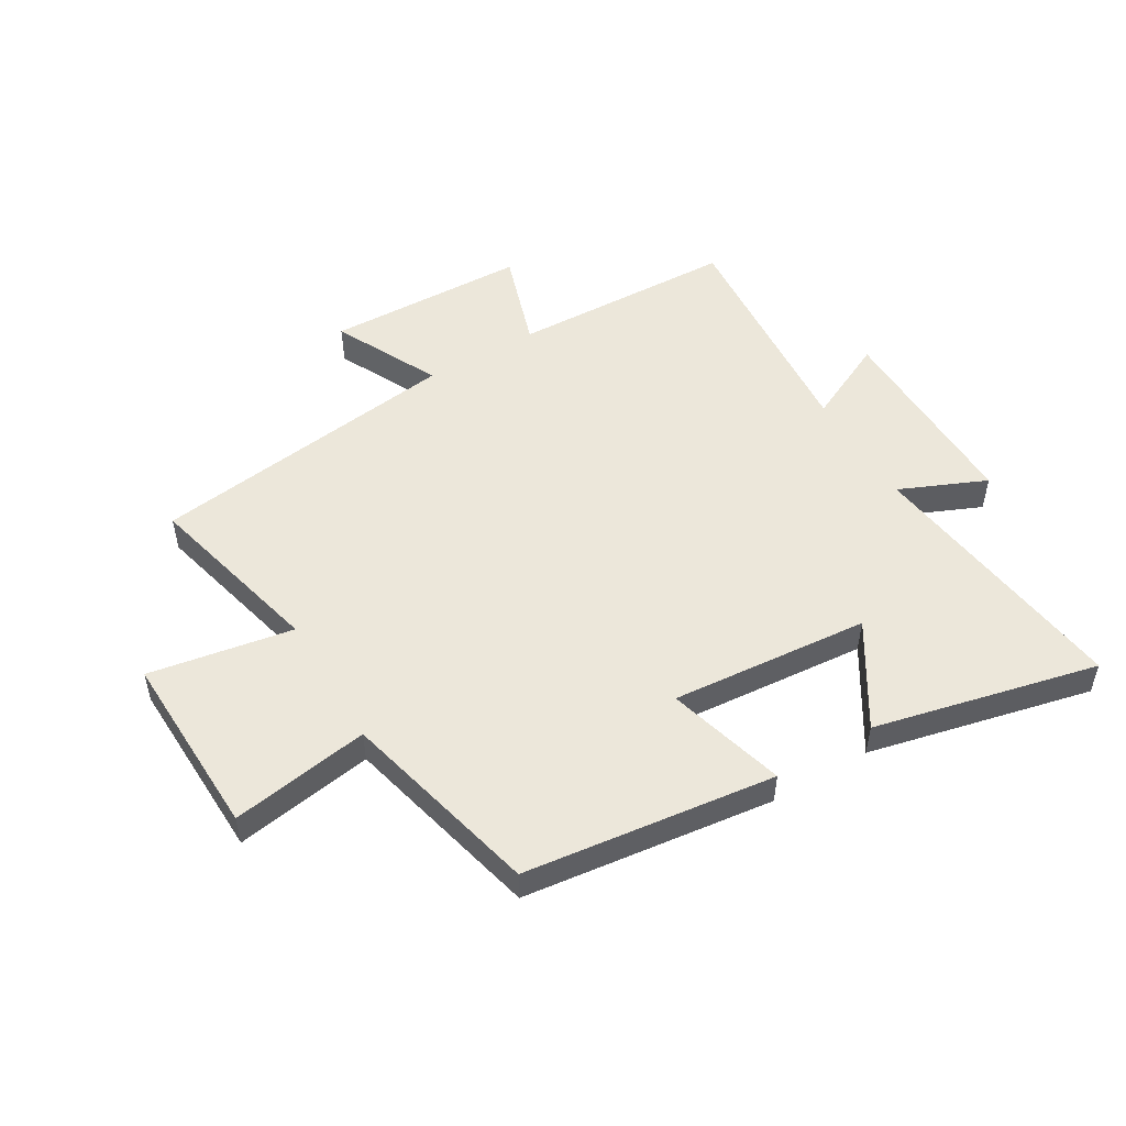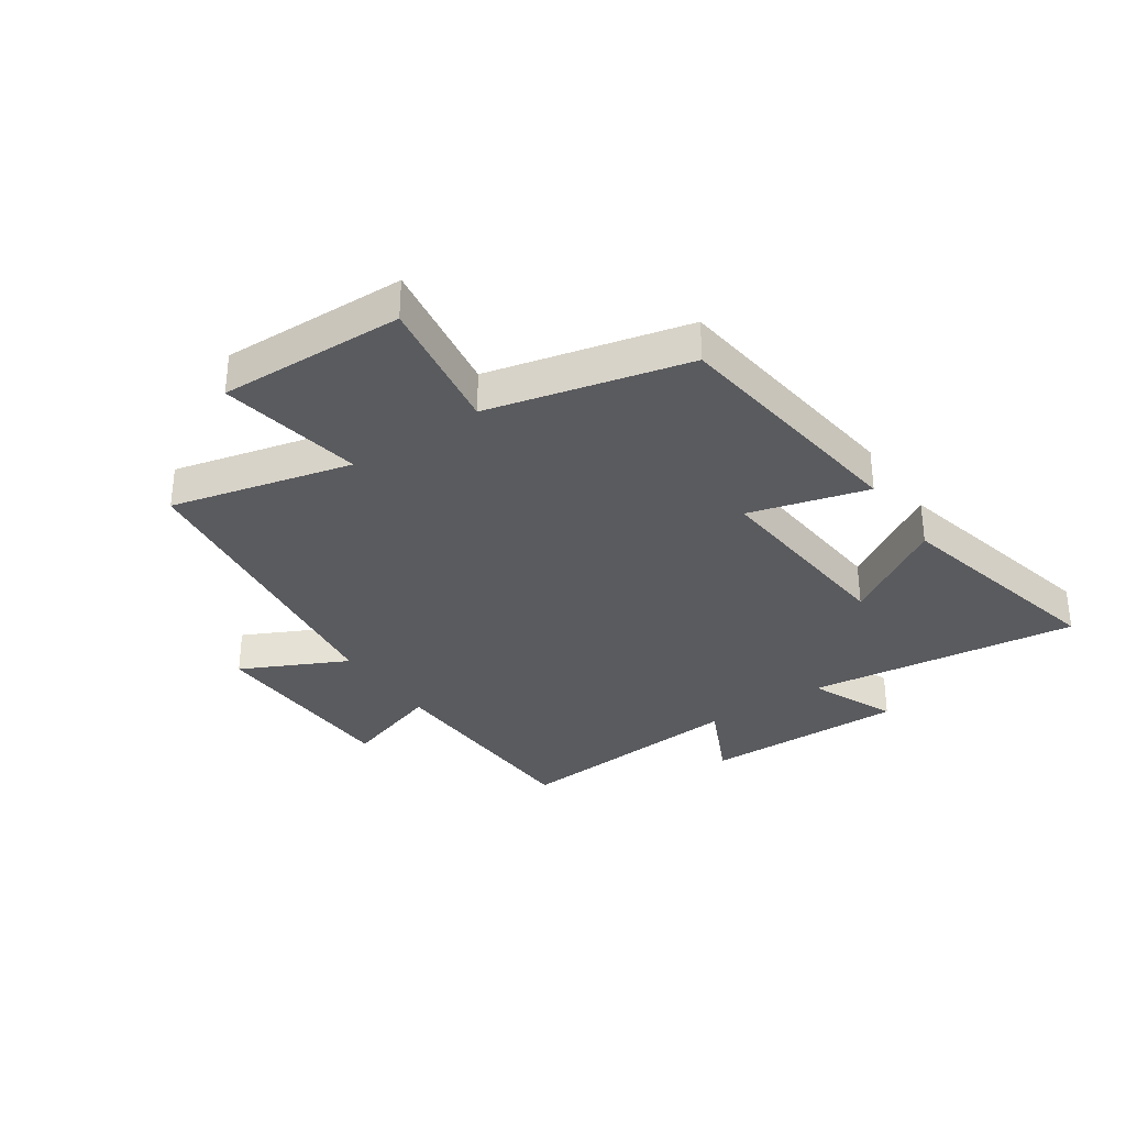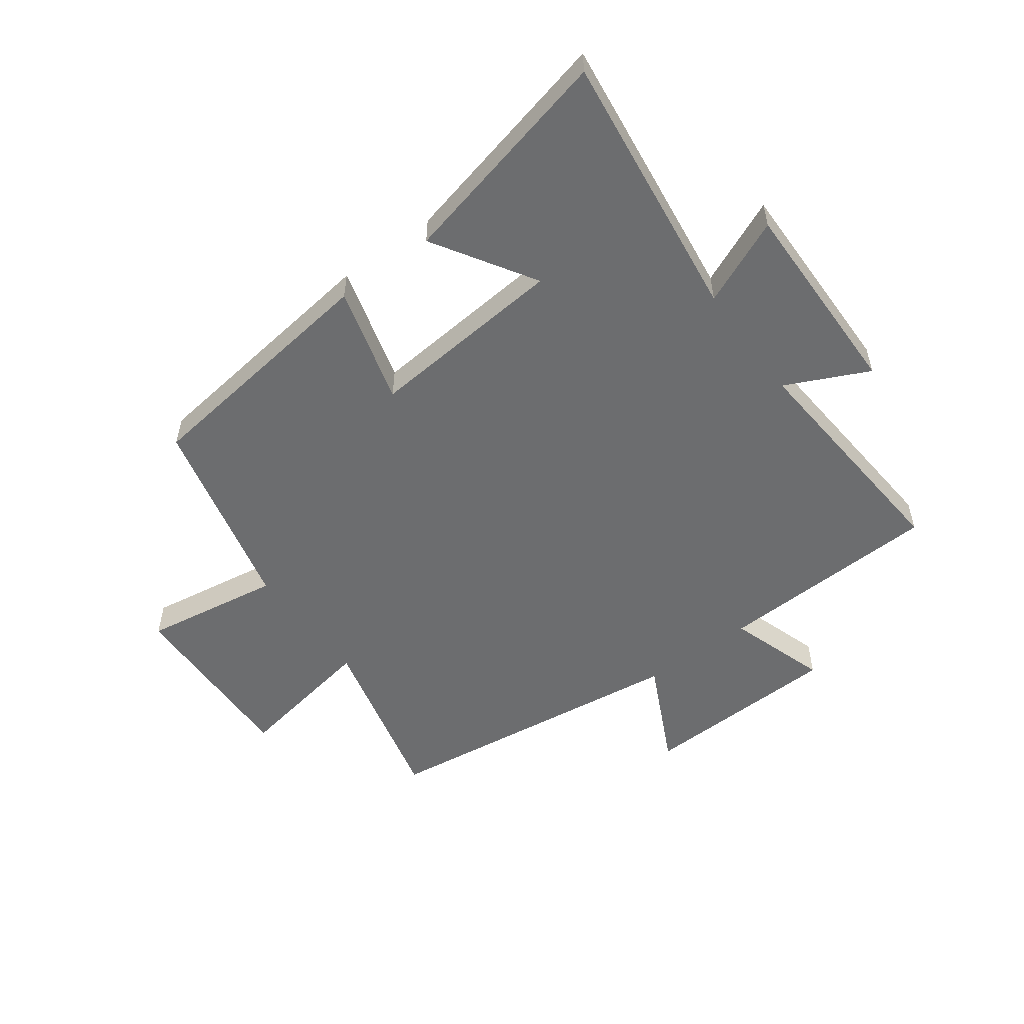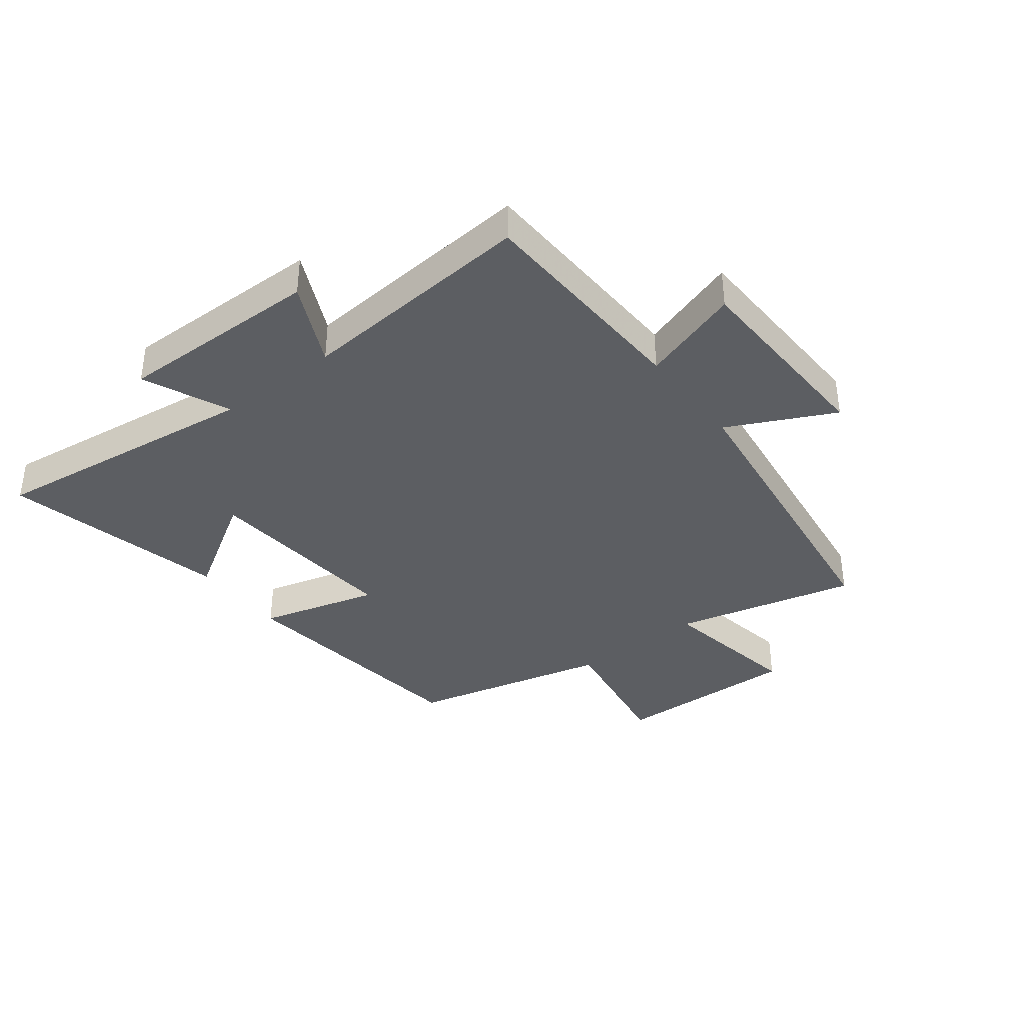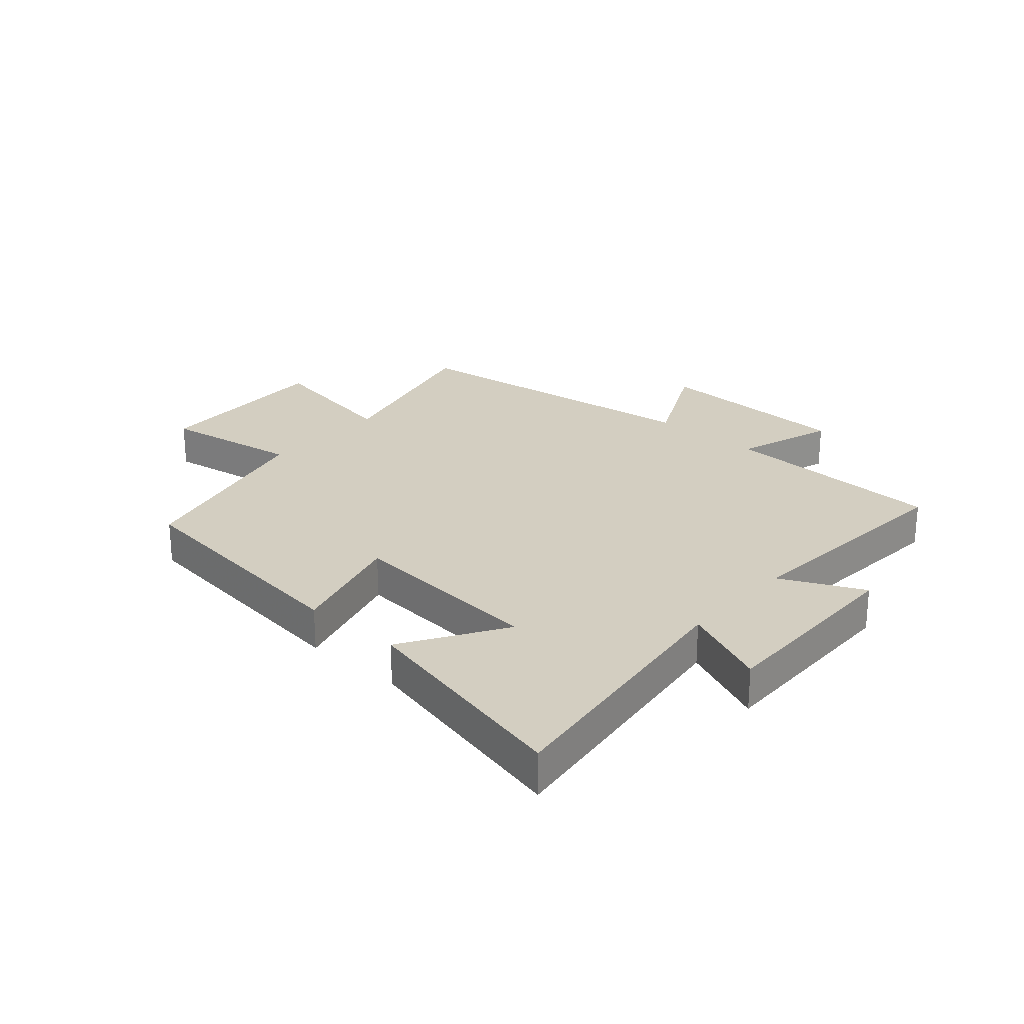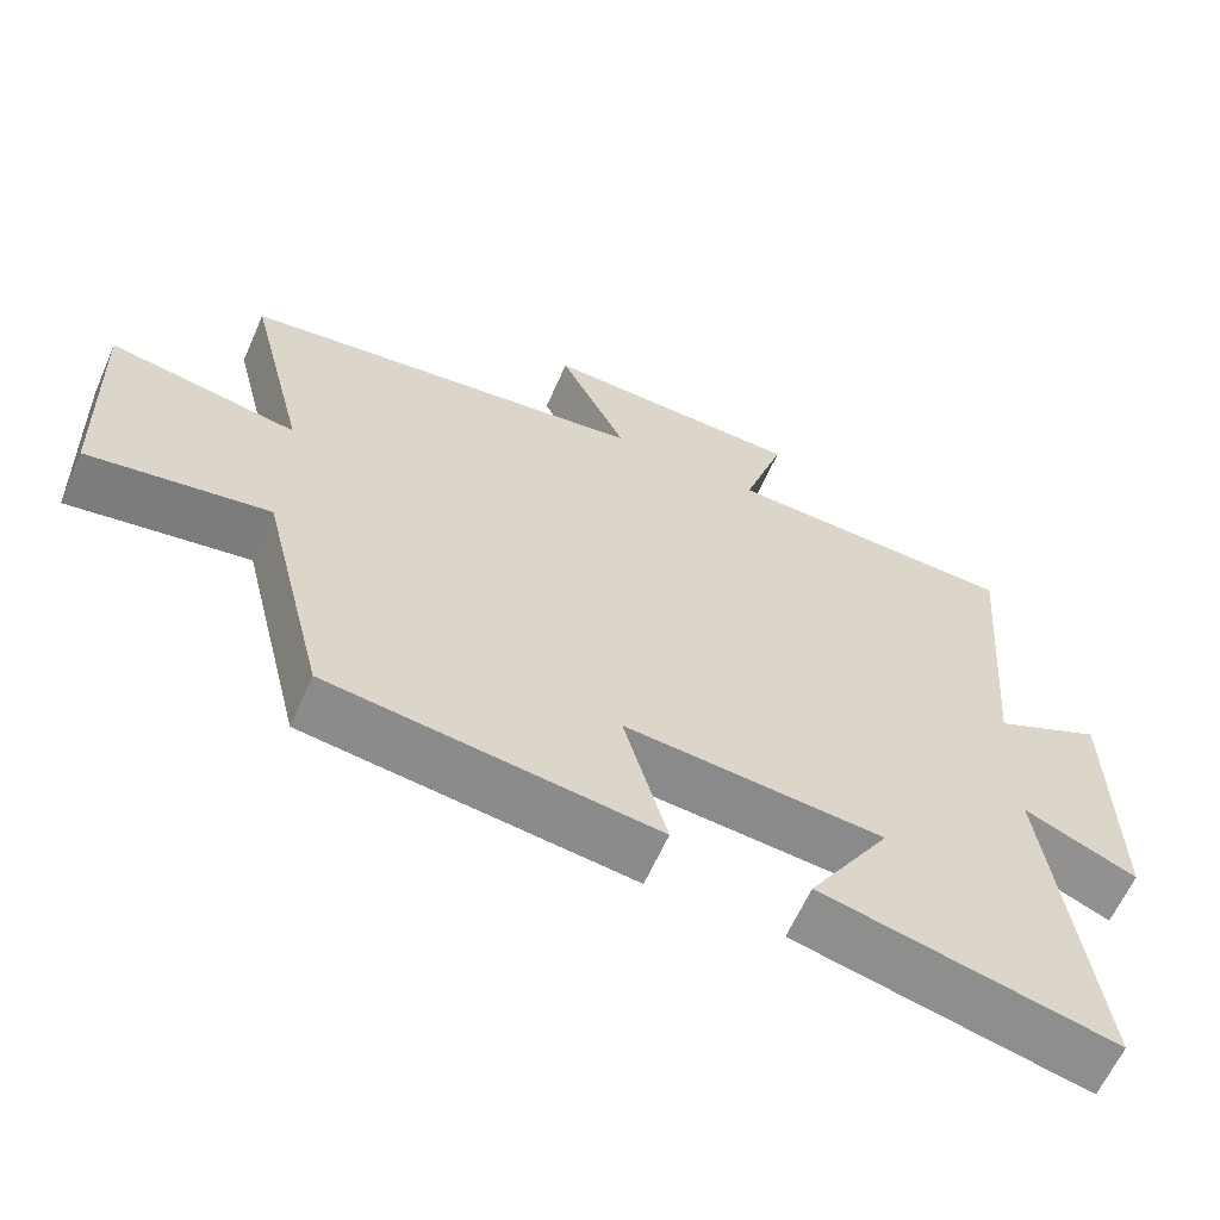
<metadata>
{"format":"obj","ext":"obj","renderer":"f3d","projection":"perspective","resolution":1024,"background":"white","views":[{"elev":51.6,"azim":149.4,"up":"+Y"},{"elev":-33.2,"azim":124.5,"up":"+Y"},{"elev":-53.9,"azim":-143.4,"up":"+Y"},{"elev":-37.7,"azim":-52.2,"up":"+Y"},{"elev":25.2,"azim":-138.5,"up":"+Y"},{"elev":-62.1,"azim":156.2,"up":"+Z"}]}
</metadata>
<code>
v 0.576 0.07 0.429
v 0.5 0.07 0.123
v 0.744 0.07 0.165
v 0.734 0.07 -0.149
v 0.5 0.07 -0.111
v 0.417 0.07 -0.448
v -0.007 0.07 -0.5
v 0.049 0.07 -0.3
v -0.287 0.07 -0.328
v -0.181 0.07 -0.5
v -0.56 0.07 -0.587
v -0.5 0.07 -0.128
v -0.646 0.07 -0.191
v -0.64 0.07 0.153
v -0.5 0.07 0.086
v -0.531 0.07 0.487
v -0.151 0.07 0.5
v -0.205 0.07 0.668
v 0.135 0.07 0.678
v 0.047 0.07 0.5
v 0.576 0 0.429
v 0.5 0 0.123
v 0.744 0 0.165
v 0.734 0 -0.149
v 0.5 0 -0.111
v 0.417 0 -0.448
v -0.007 0 -0.5
v 0.049 0 -0.3
v -0.287 0 -0.328
v -0.181 0 -0.5
v -0.56 0 -0.587
v -0.5 0 -0.128
v -0.646 0 -0.191
v -0.64 0 0.153
v -0.5 0 0.086
v -0.531 0 0.487
v -0.151 0 0.5
v -0.205 0 0.668
v 0.135 0 0.678
v 0.047 0 0.5
f 17 18 19 20
f 20 1 2
f 17 20 2
f 16 17 2
f 15 16 2
f 12 13 14 15
f 12 15 2
f 9 10 11 12
f 12 2 3
f 9 12 3
f 8 9 3
f 5 6 7 8
f 5 8 3
f 3 4 5
f 40 39 38 37
f 22 21 40
f 22 40 37
f 22 37 36
f 22 36 35
f 35 34 33 32
f 22 35 32
f 32 31 30 29
f 23 22 32
f 23 32 29
f 23 29 28
f 28 27 26 25
f 23 28 25
f 25 24 23
f 1 21 22 2
f 2 22 23 3
f 3 23 24 4
f 4 24 25 5
f 5 25 26 6
f 6 26 27 7
f 7 27 28 8
f 8 28 29 9
f 9 29 30 10
f 10 30 31 11
f 11 31 32 12
f 12 32 33 13
f 13 33 34 14
f 14 34 35 15
f 15 35 36 16
f 16 36 37 17
f 17 37 38 18
f 18 38 39 19
f 19 39 40 20
f 20 40 21 1

</code>
